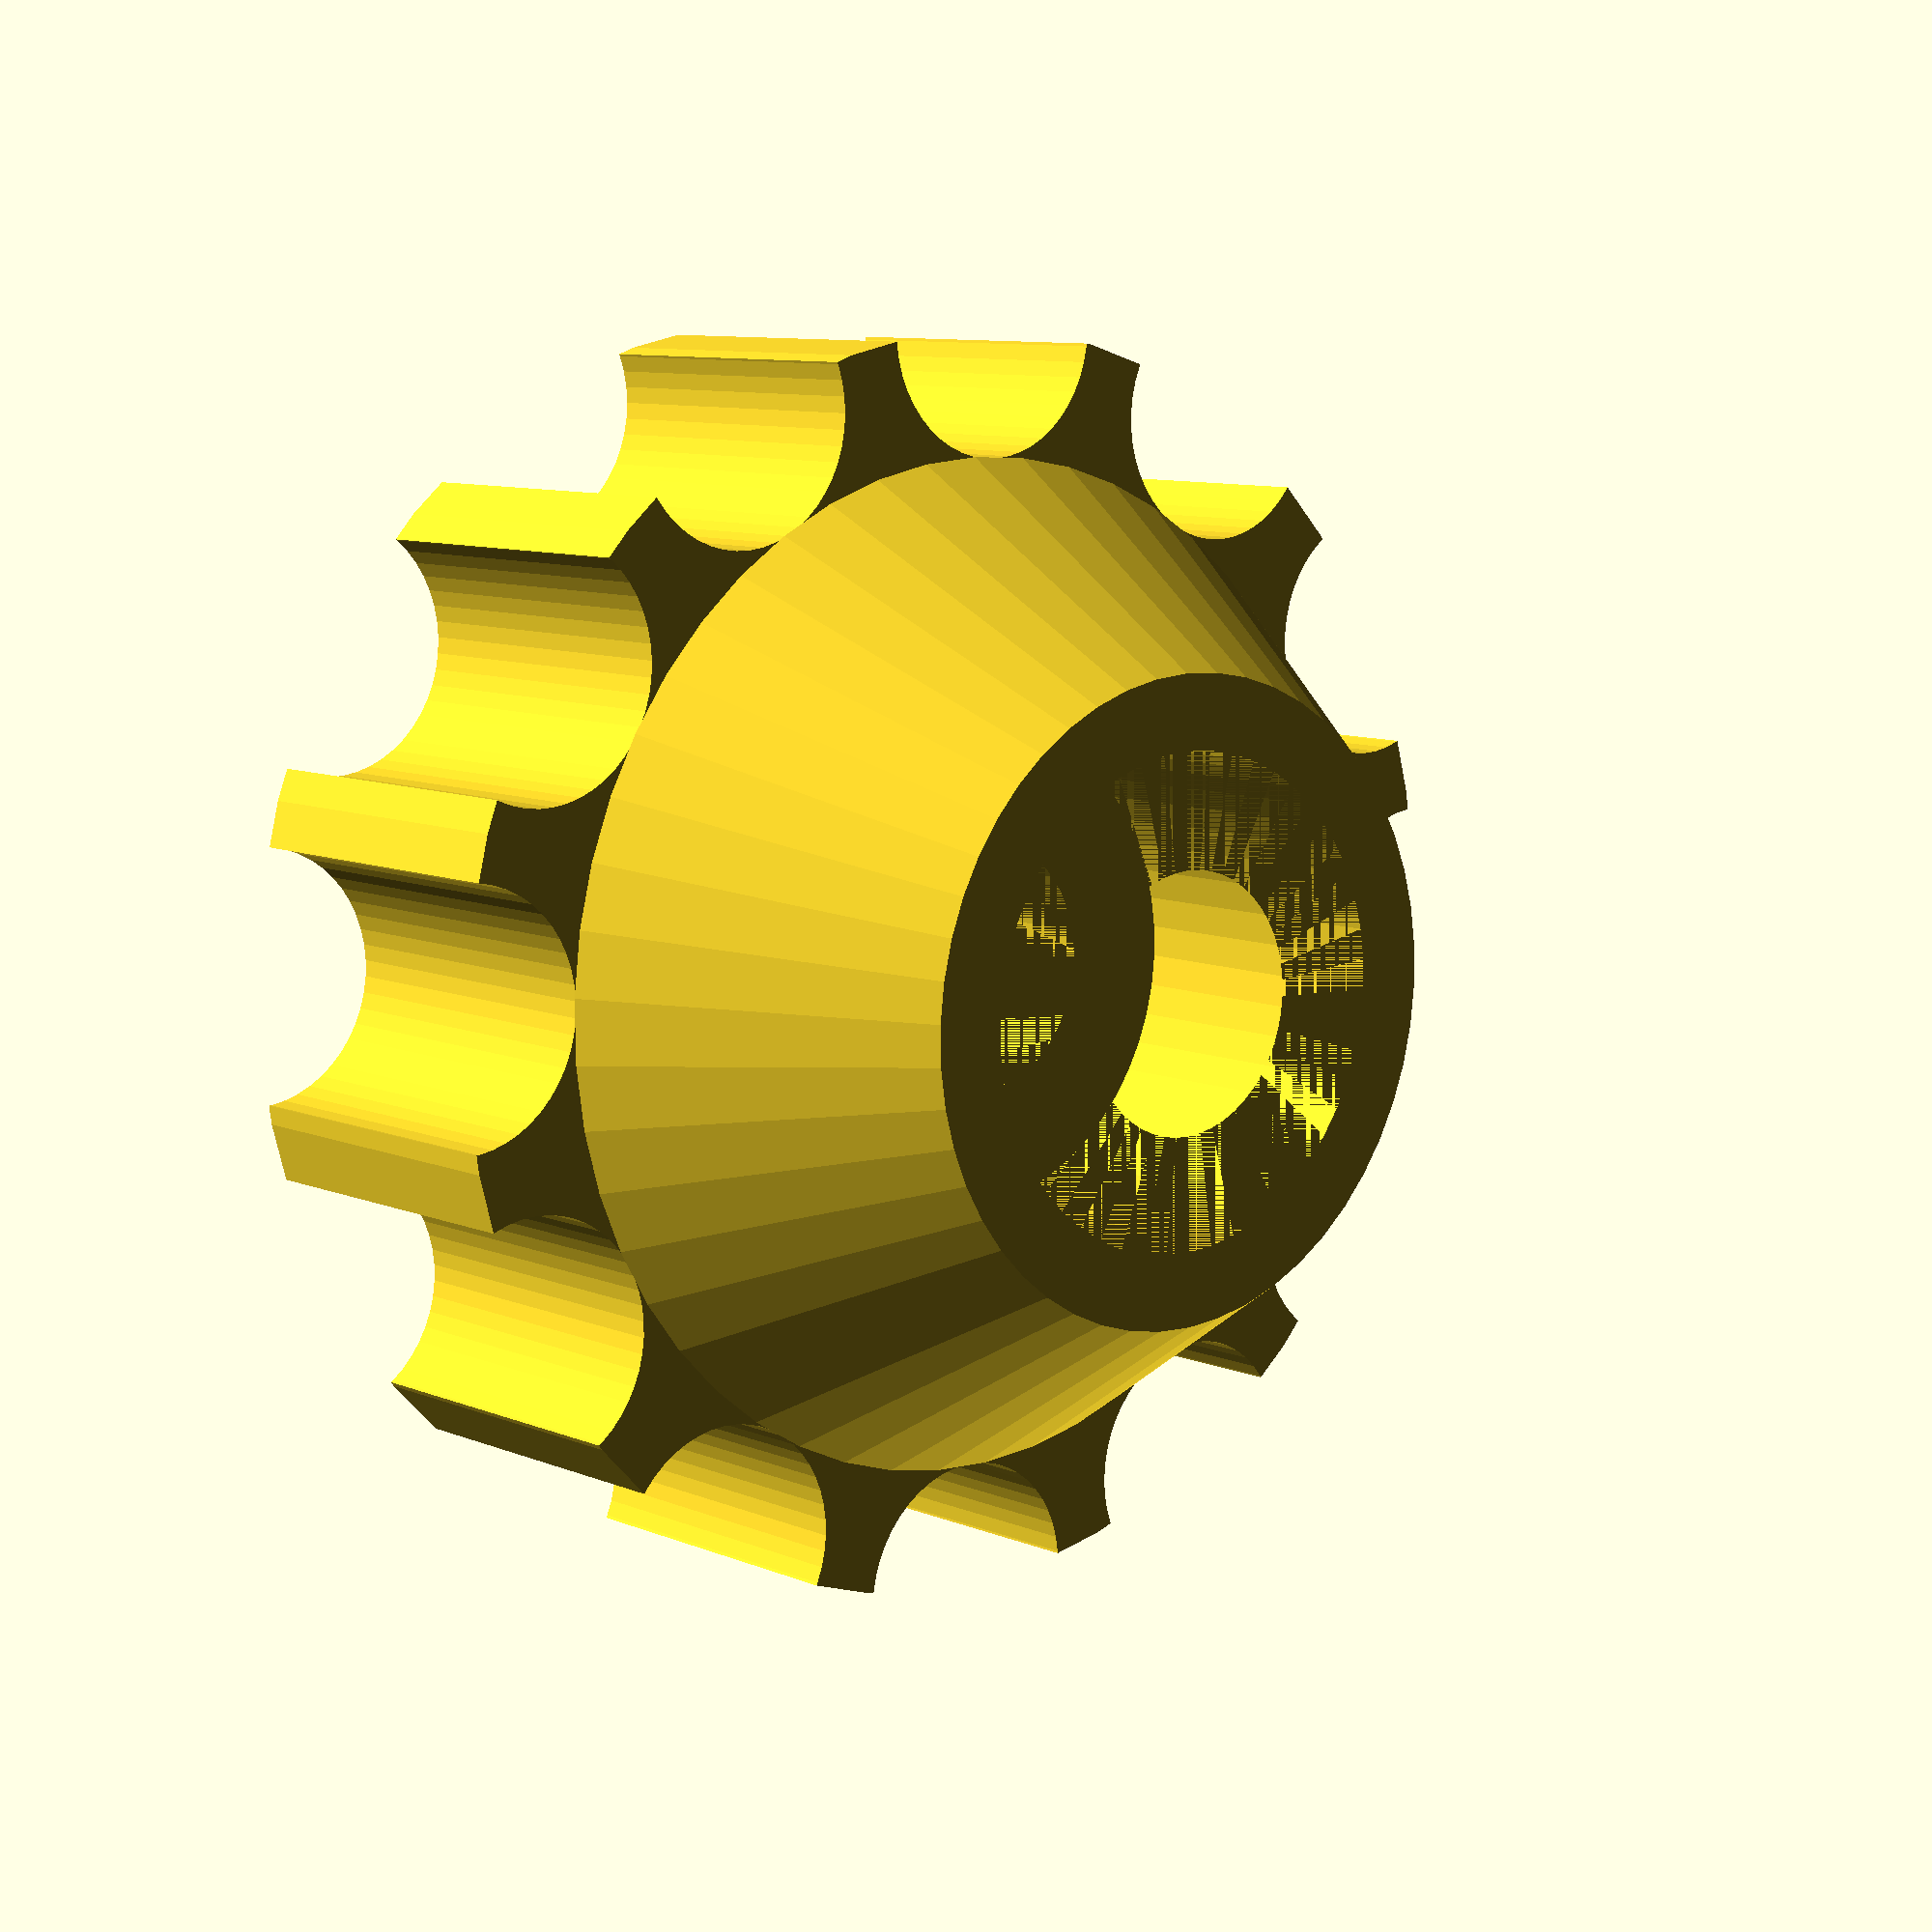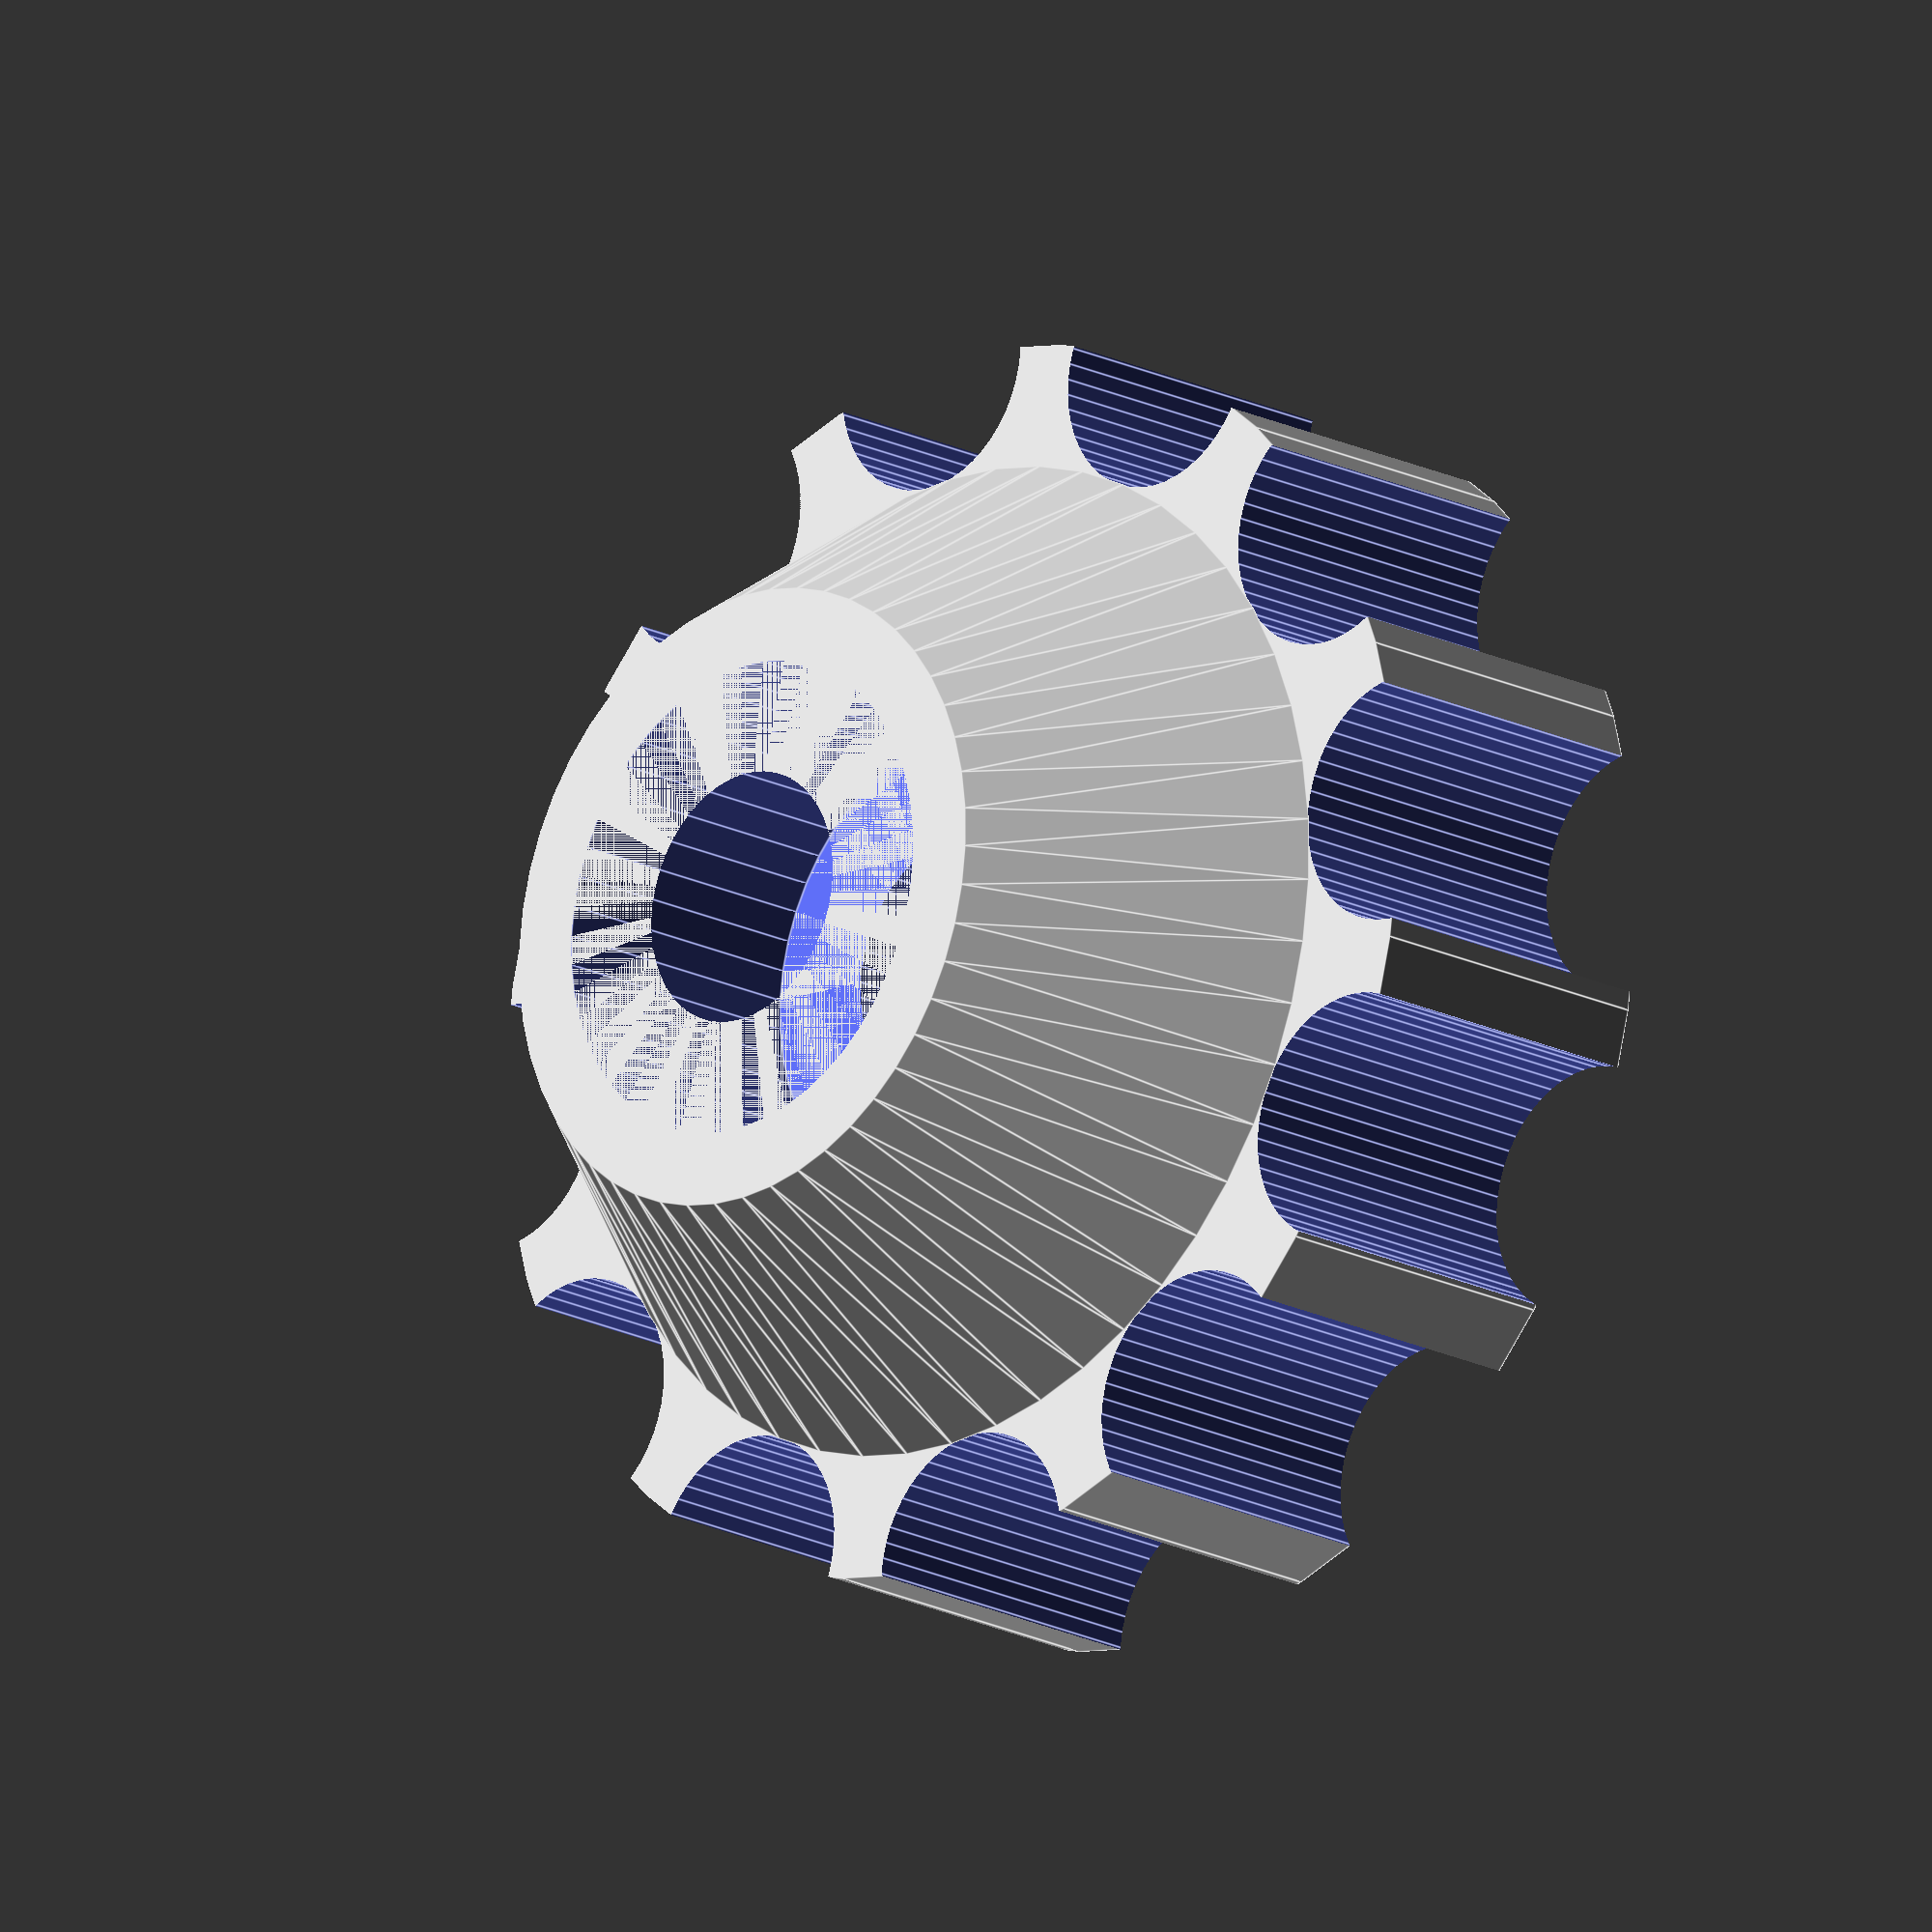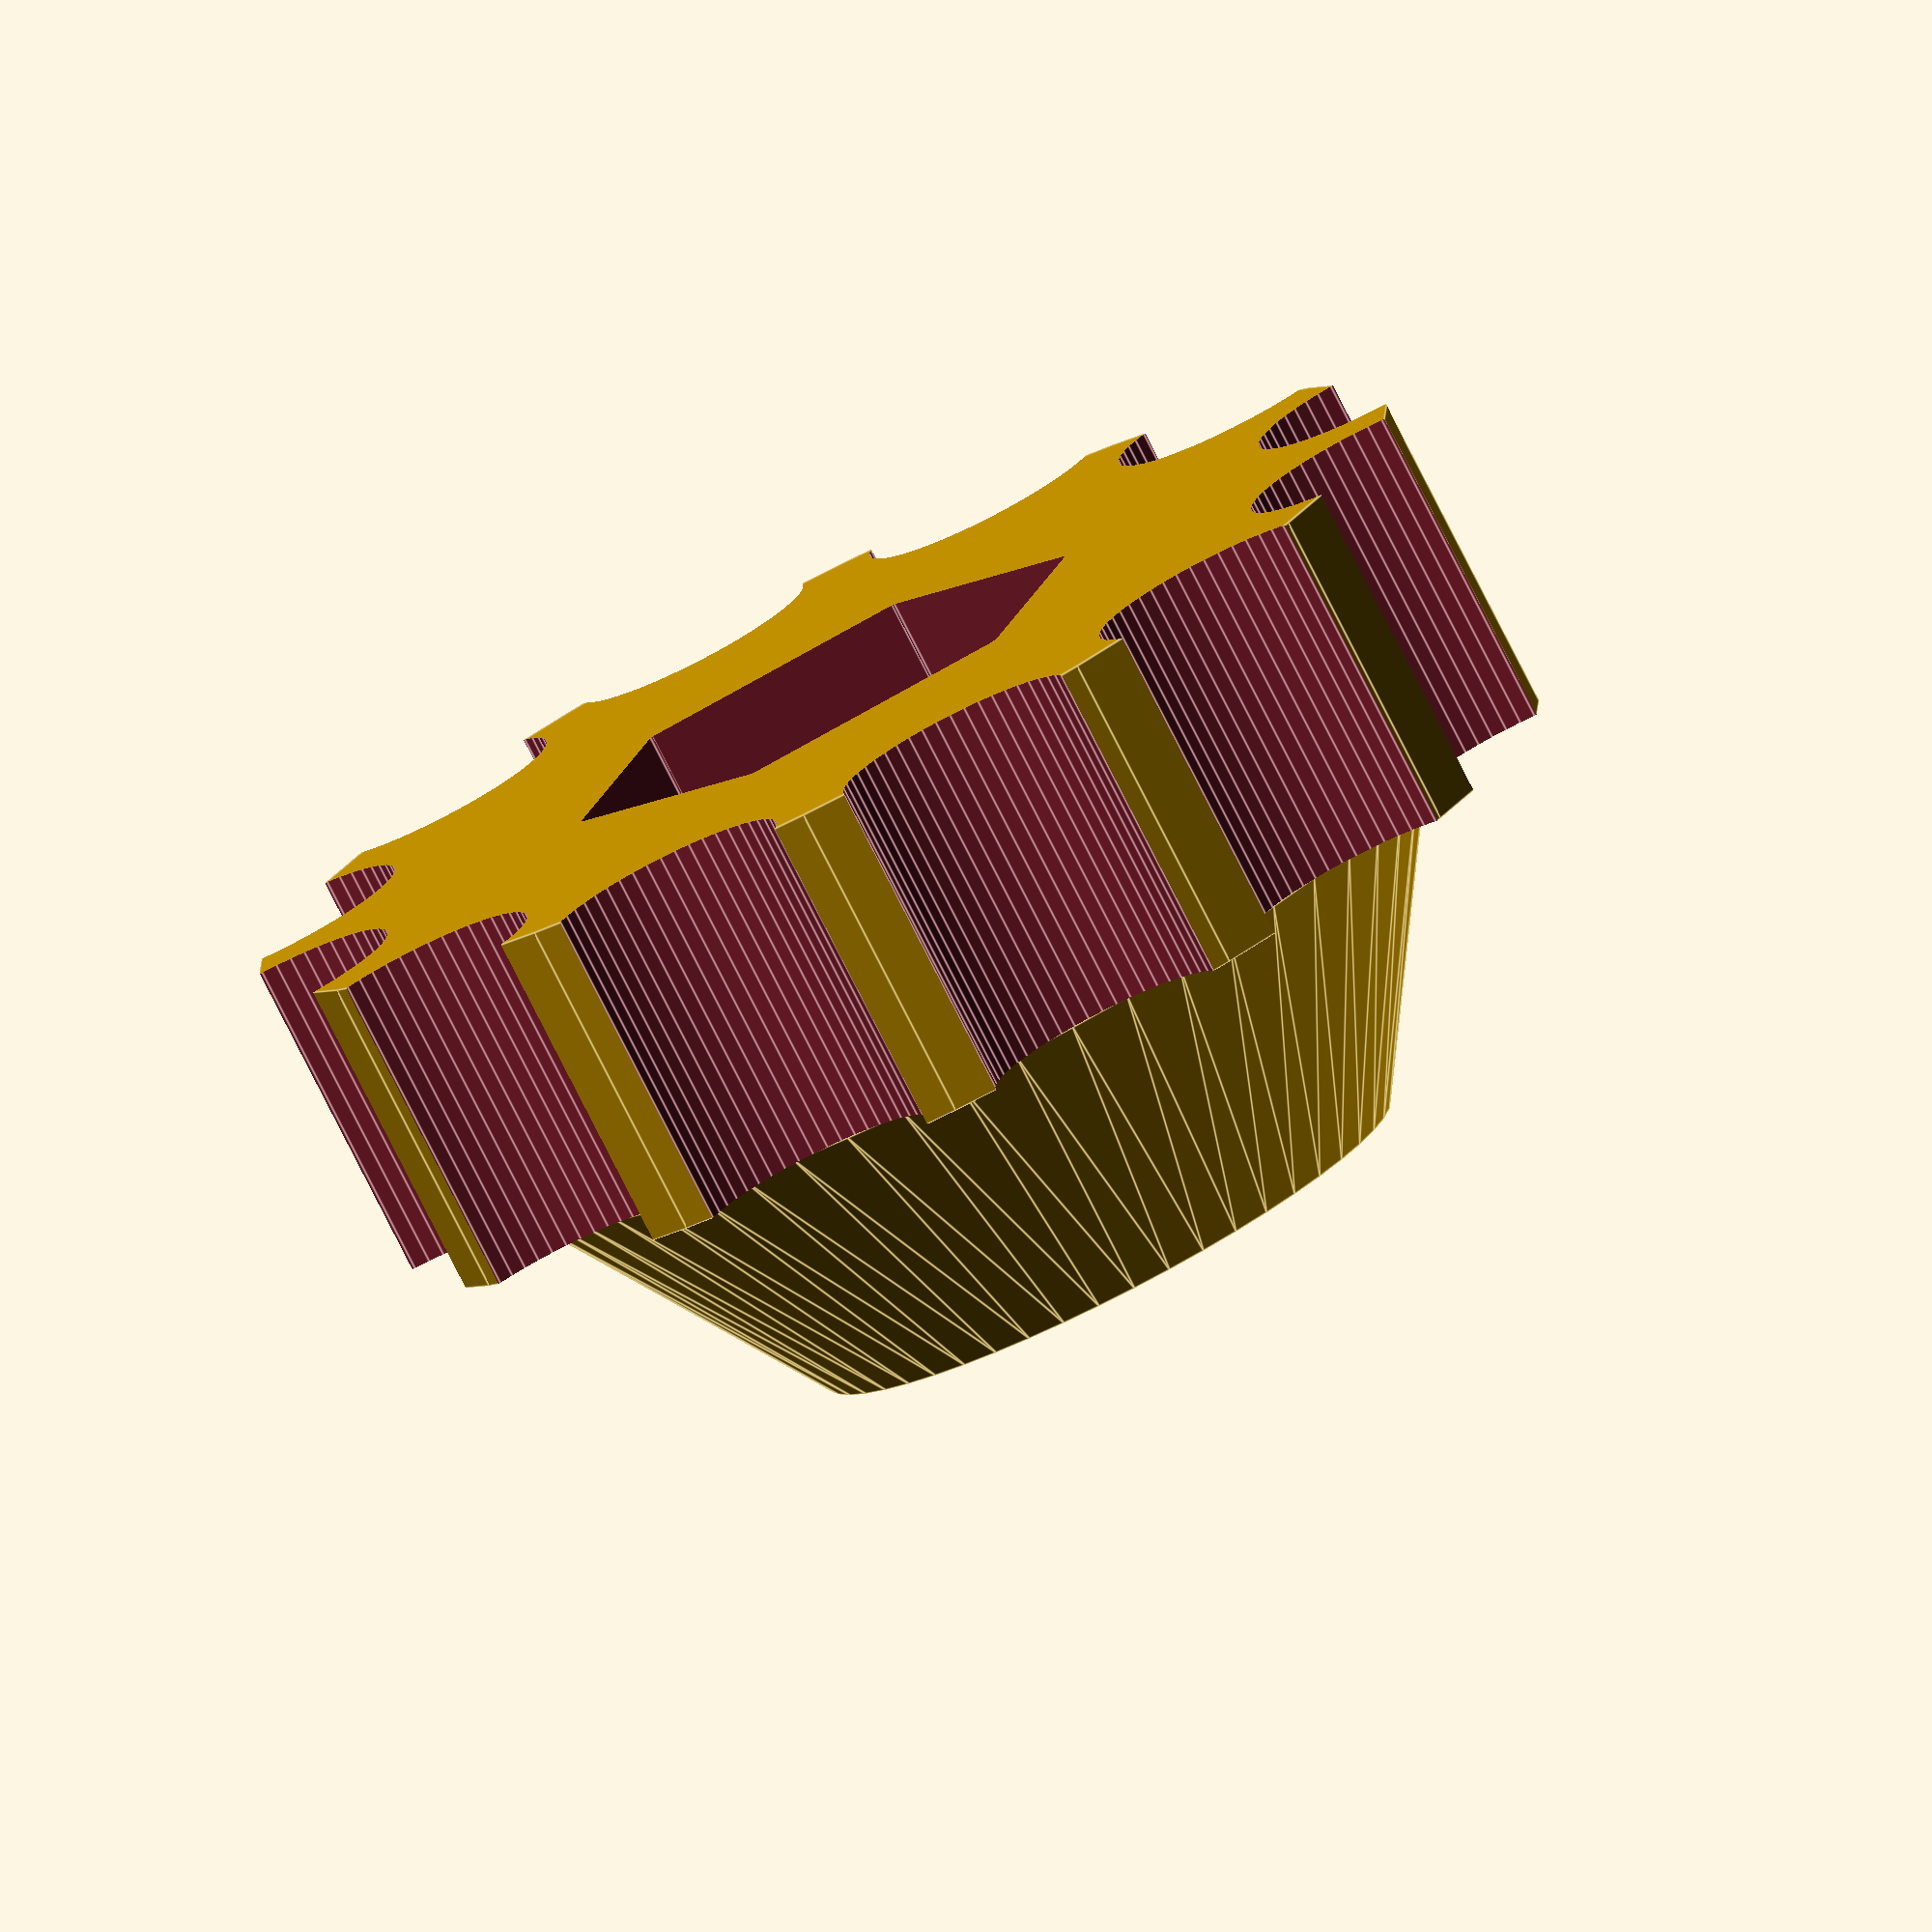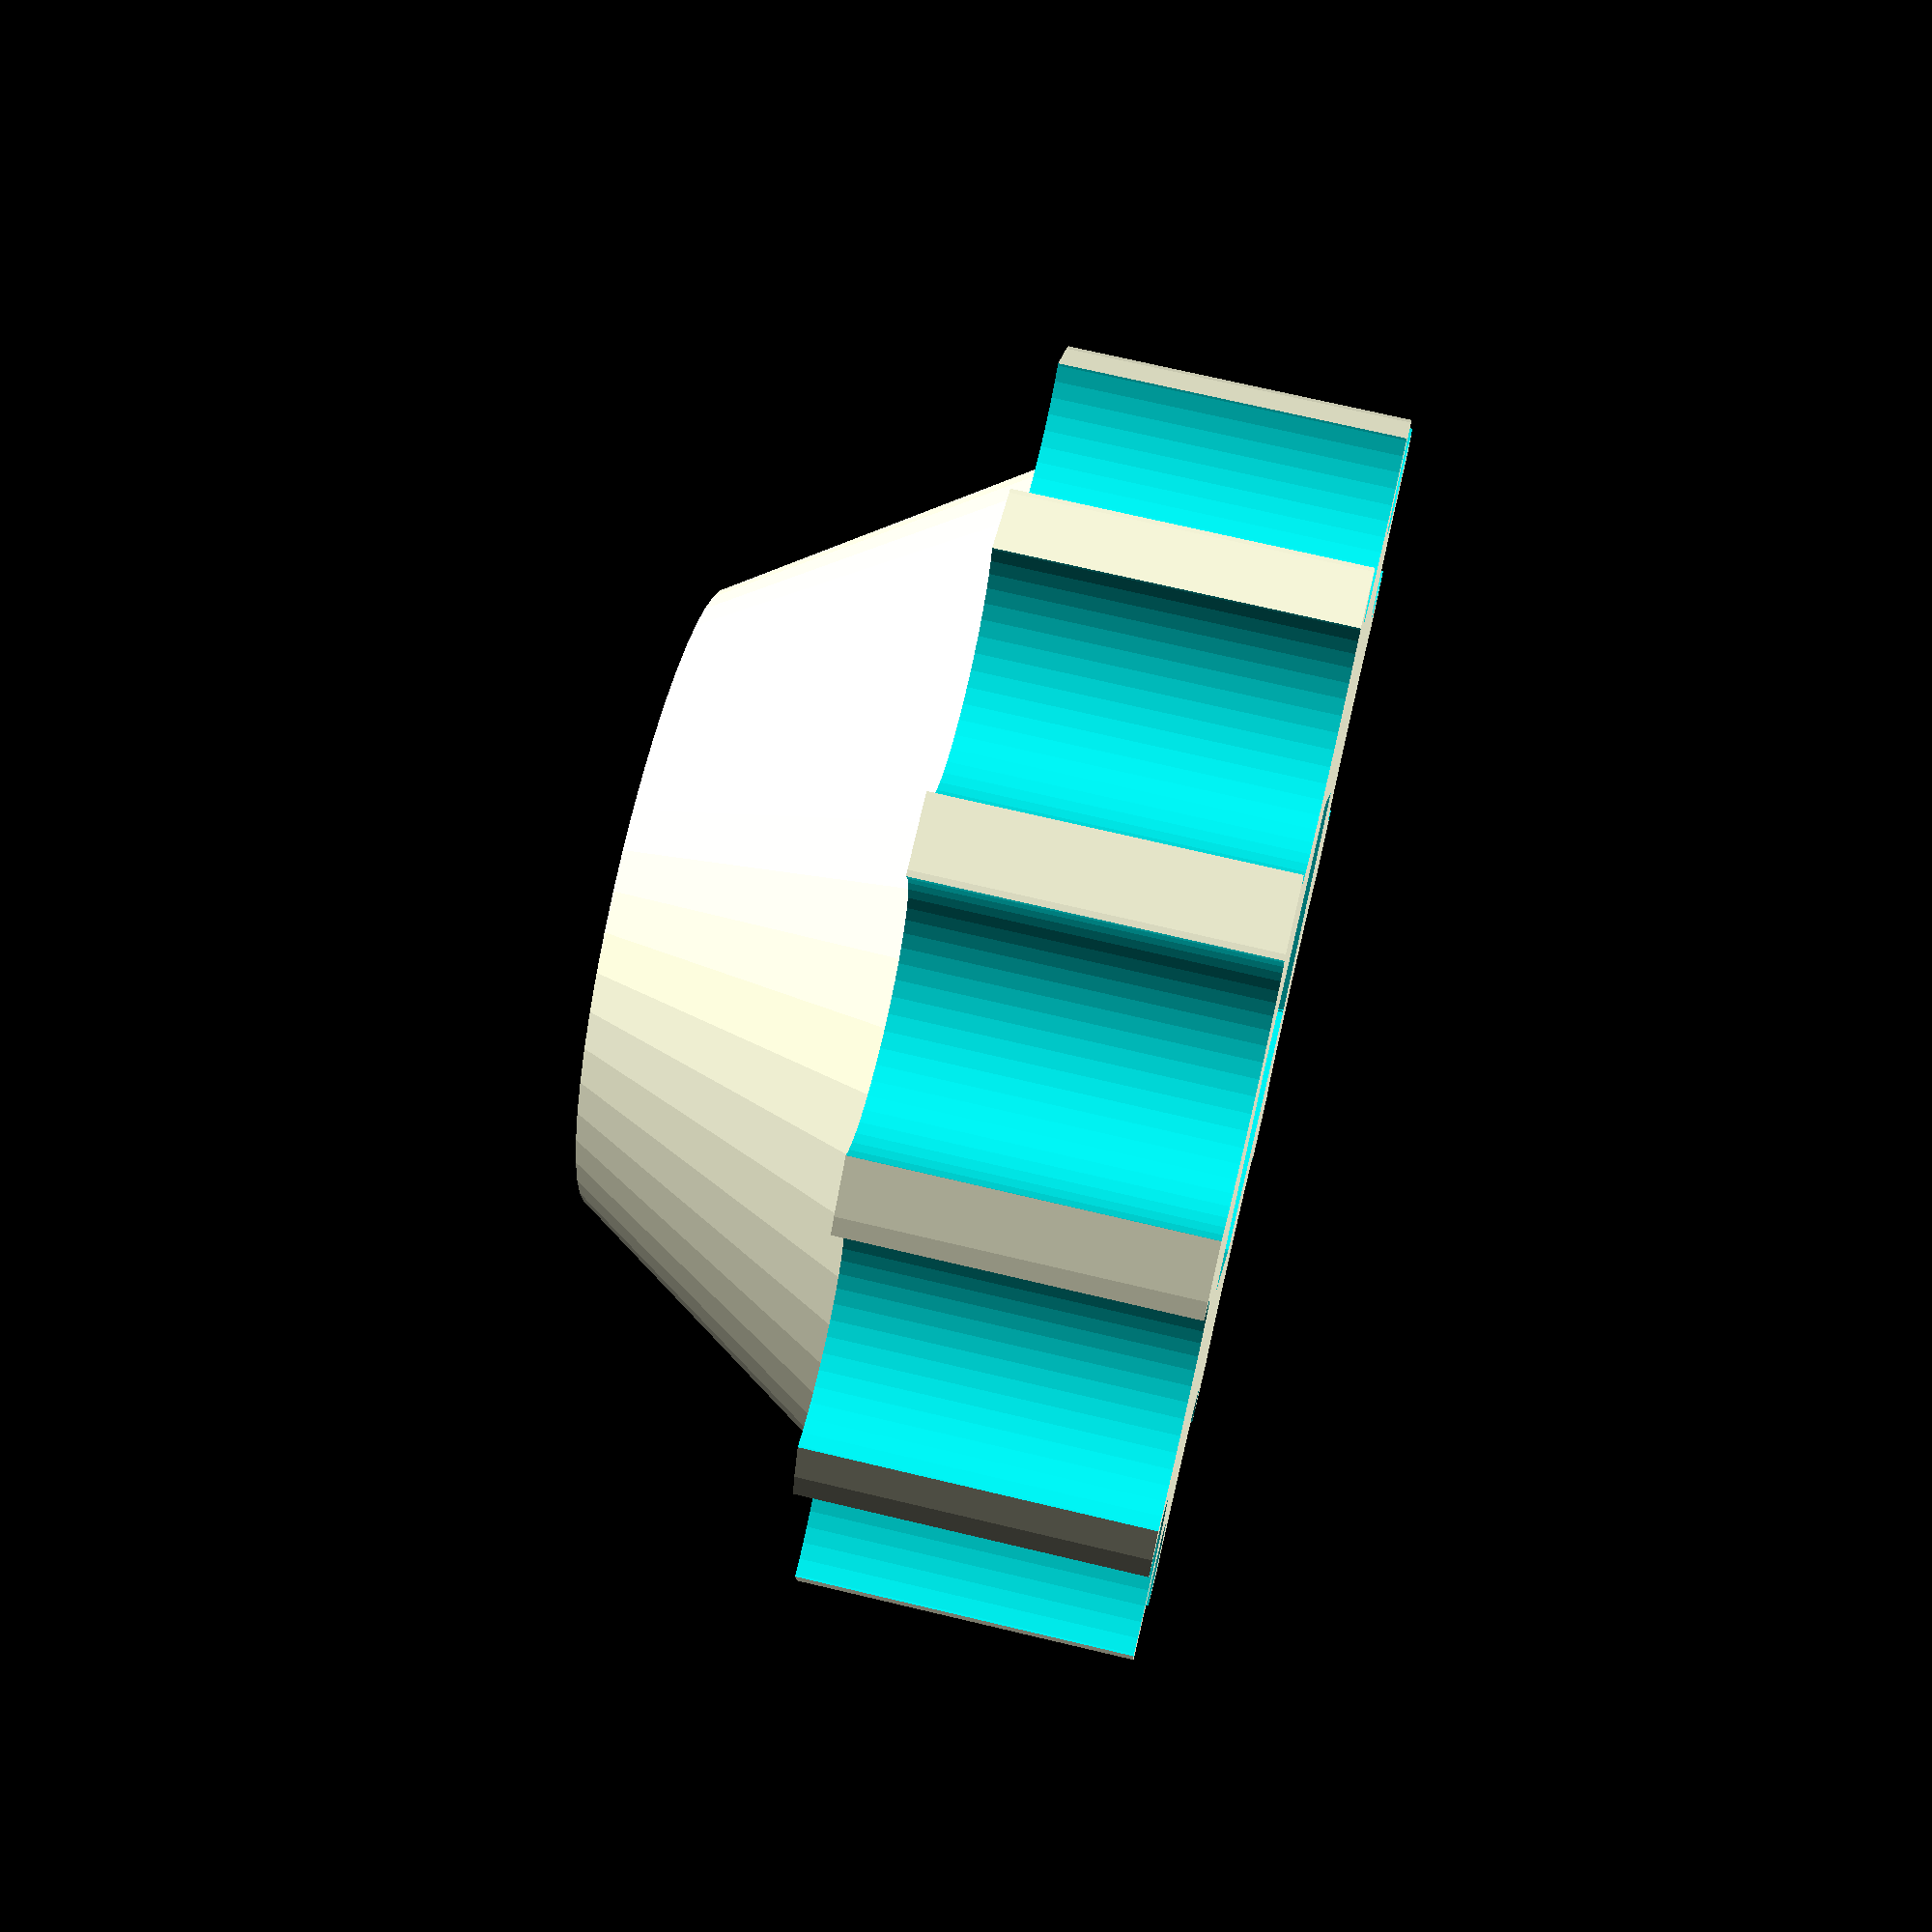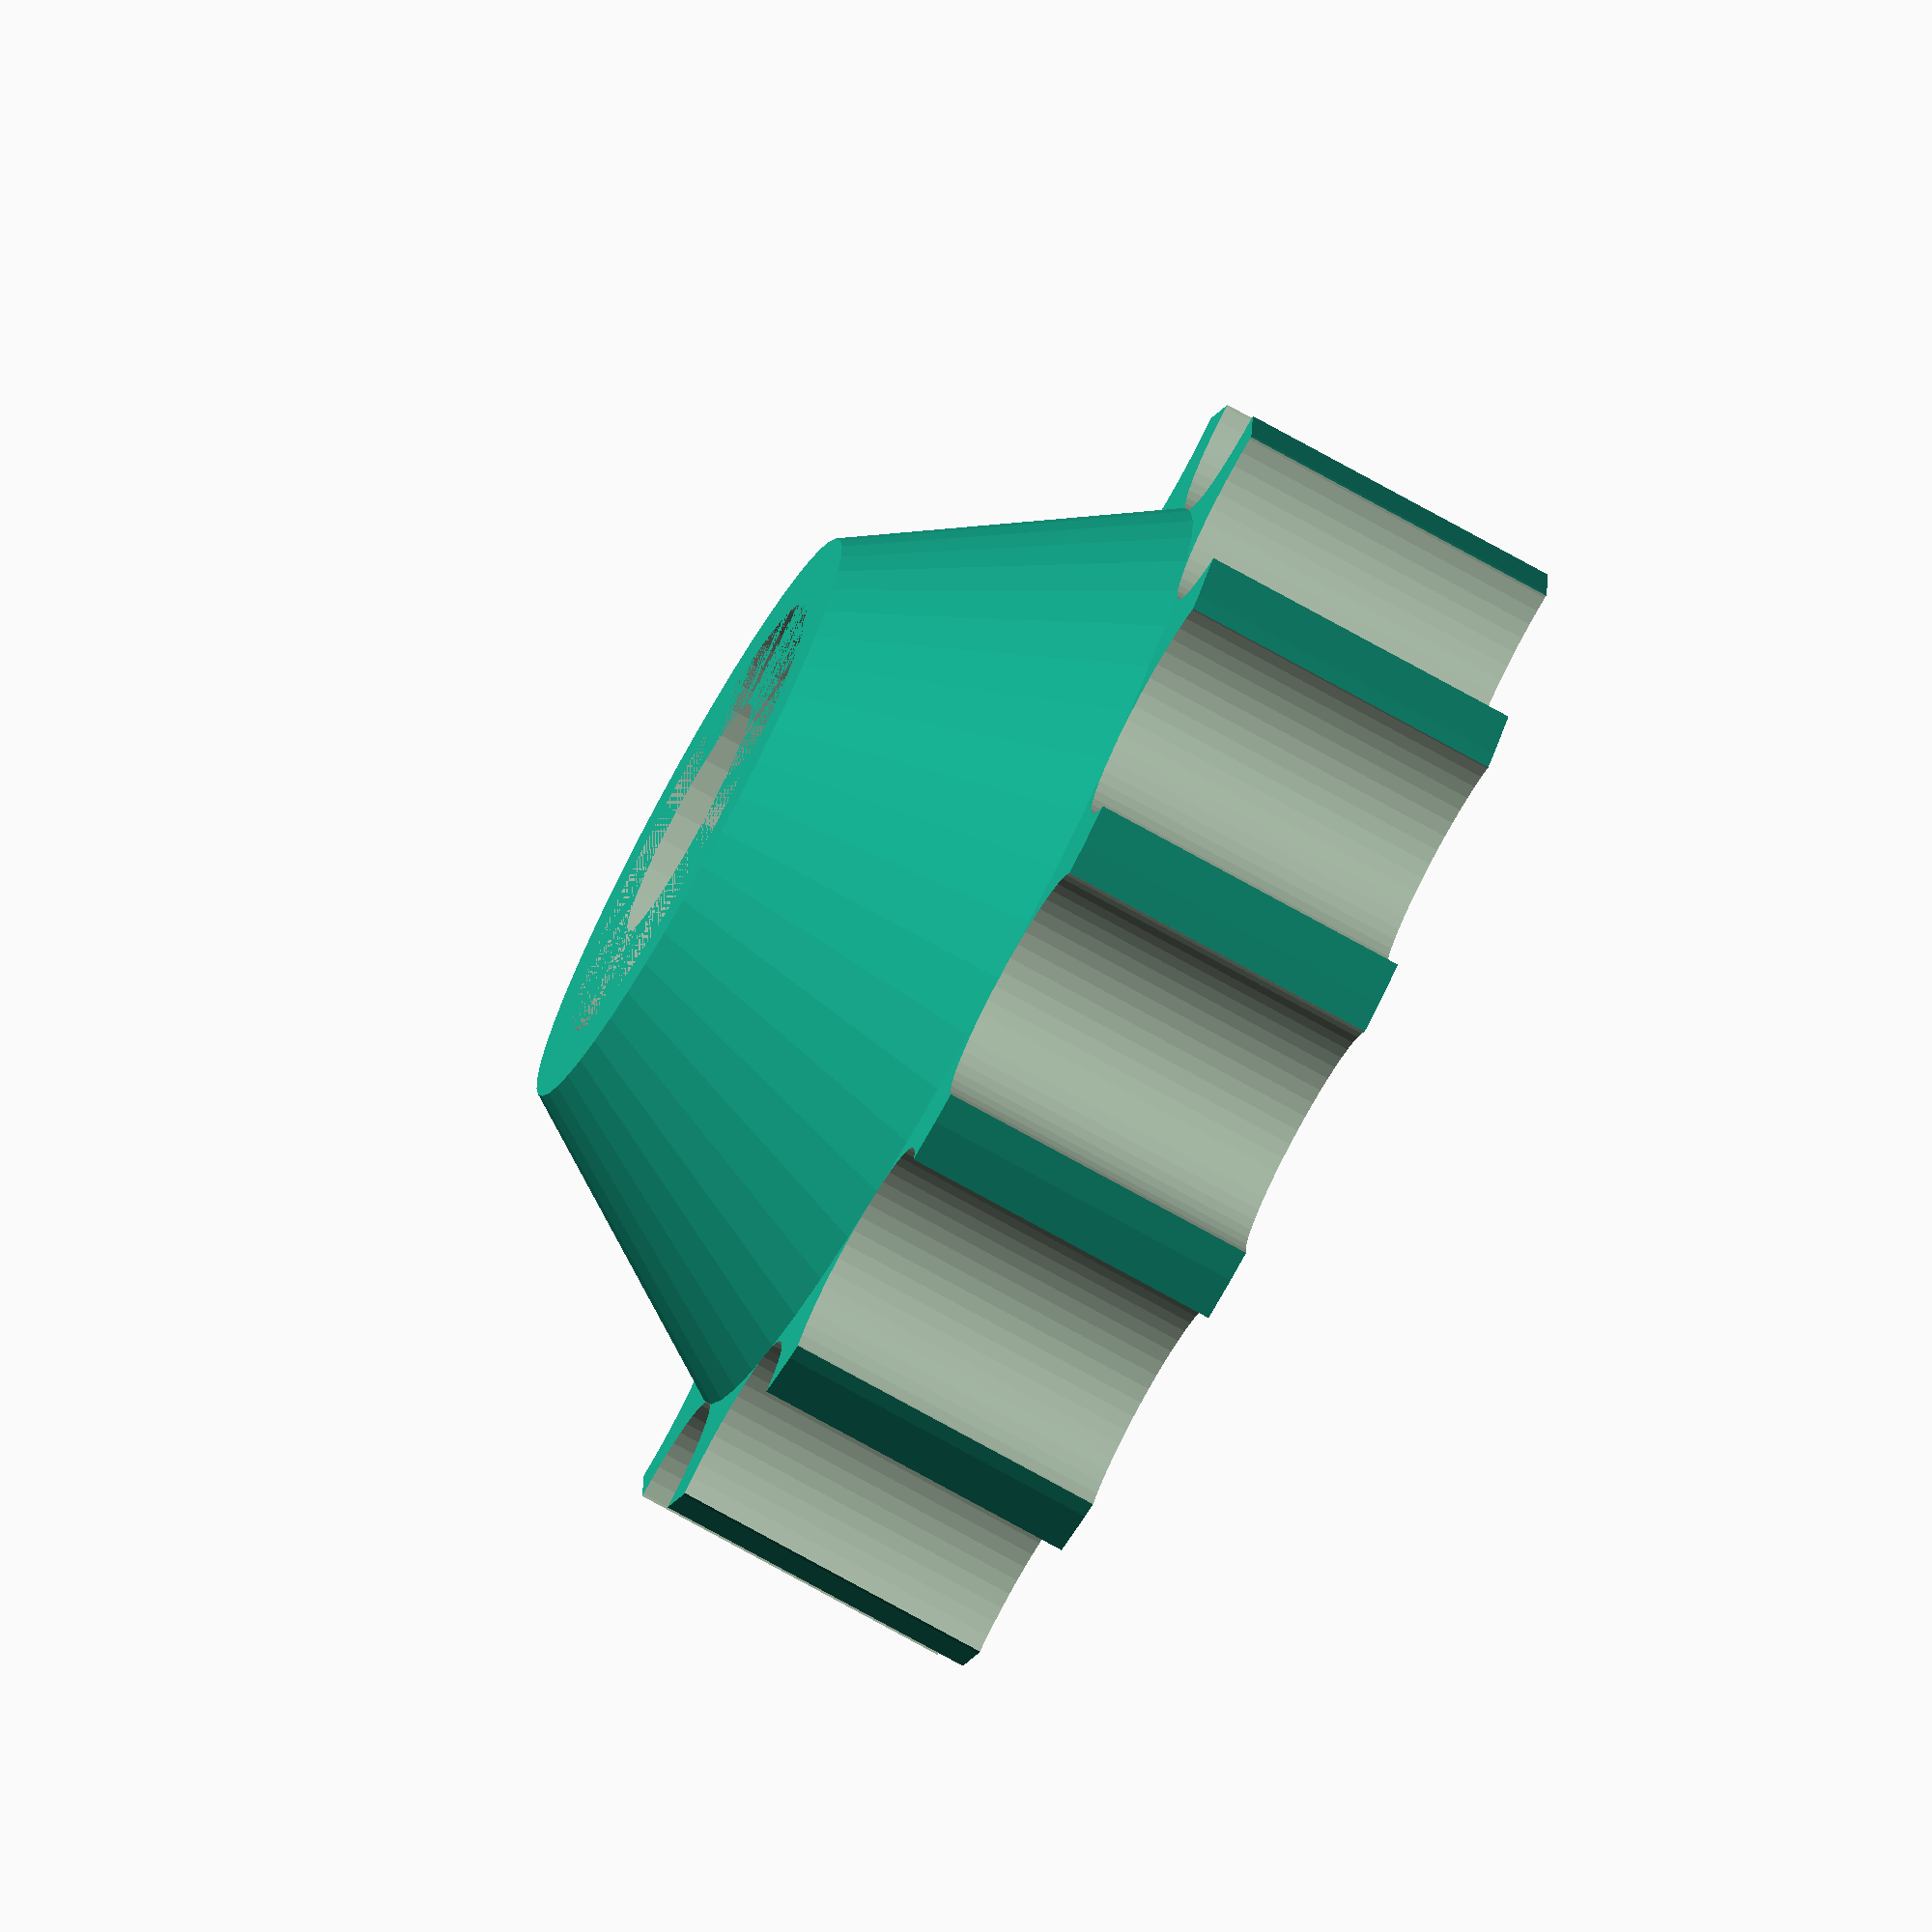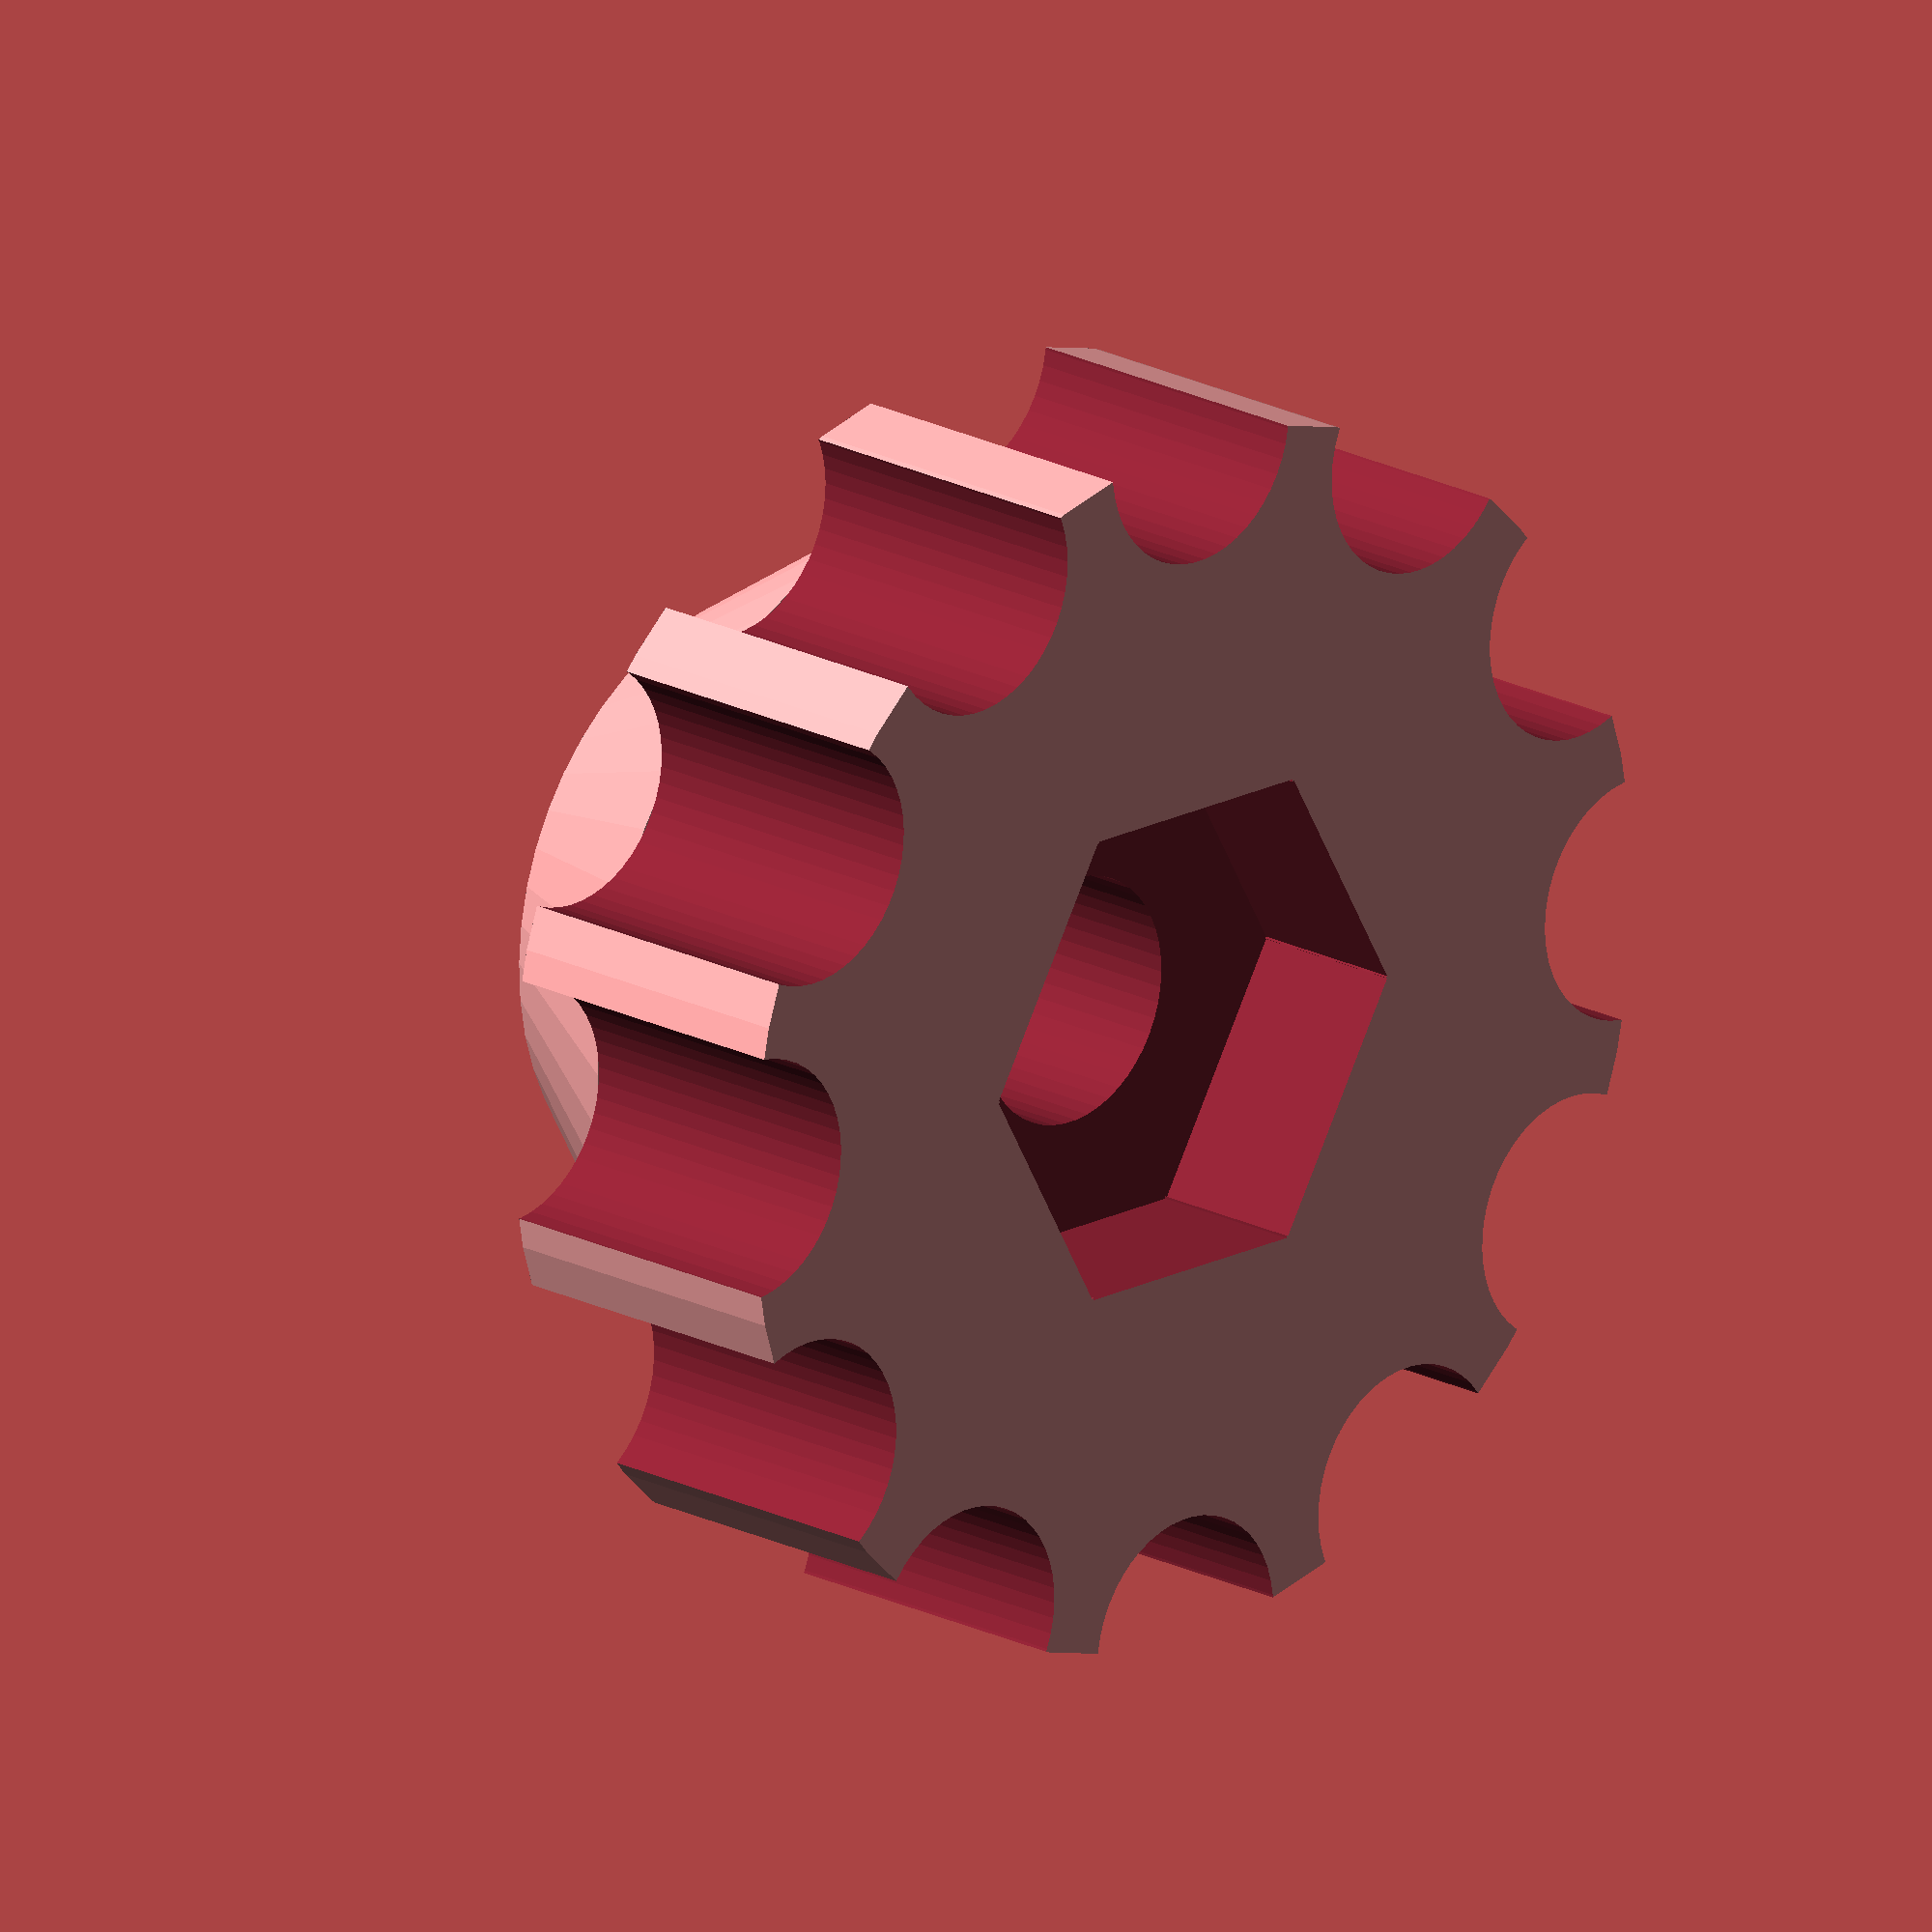
<openscad>
// ******************************
// *   Parametric thumb wheel   *
// *   by Chris Garrett         *
// *   20-nov-2011              *
// ******************************


// *** Configuration variables ***
wheel_d = 15;    // Outer Diameter of the thumb wheel
wheel_h = 4;     // Height of the thumb wheel
hole_d = 3.05;    // Diameter of center hole
hex_sz = 7*3/4+0.5;      // Size of the hex (nut trap)
                 // An M4 nut fits perfectly in a 7mm hex opening made on my Prusa
hex_d = 2;       // Depth of the hex (set this < or = to wheel_h)
knurl_cnt = 12;  // Number of cutouts around the wheel
knurl_d = 3;     // Diameter of the cutouts


// *** Code area ***

module box(w,h,d) {
 translate([0,0,d/2]) scale ([w,h,d]) cube(1, true);
}

module hexagon(height, depth) {
 boxWidth=height/1.75;
 union() {
  box(boxWidth, height, depth);
  rotate([0,0,60]) box(boxWidth, height, depth);
  rotate([0,0,-60]) box(boxWidth, height, depth);
 }
}


// The thumb wheel 

difference() {
 cylinder(h=wheel_h, r=wheel_d/2, $fn=50);
 translate([0,0,-1]) cylinder(h=wheel_h+2, r=hole_d/2, $fn=50);
 if (hex_d >= wheel_h) {
   translate([0,0,-1]) hexagon(height=hex_sz, depth=wheel_d+2);
 } else {
  translate([0,0,wheel_h-hex_d]) hexagon(height=hex_sz, depth=hex_d+1);
 }
 for(i = [0:knurl_cnt-1]) {
  rotate(v=[0,0,1], a=i*360/knurl_cnt) translate([0,wheel_d/2,-1]) cylinder(h=wheel_h+2, r=knurl_d/2, $fn=50);
 }
}


difference() 
  {
 translate([0,0,-wheel_h+0.5])
    cylinder(h=3.5, r2=wheel_d*3/8+0.4, r1=wheel_d*2/8,$fn=50);
    union(){
 translate([0,0,-wheel_h-2]) cylinder(h=wheel_h*2, r=hole_d/2, $fn=50);
 translate([0,0,-wheel_h+0.5])  cylinder(h=3.5, d=5.75,$fn=50);
    }
 }


</openscad>
<views>
elev=351.1 azim=148.4 roll=138.0 proj=p view=solid
elev=18.1 azim=212.5 roll=225.1 proj=o view=edges
elev=259.4 azim=106.4 roll=153.1 proj=o view=edges
elev=288.9 azim=186.0 roll=283.4 proj=p view=solid
elev=76.8 azim=282.1 roll=241.1 proj=o view=solid
elev=160.4 azim=181.0 roll=225.9 proj=o view=wireframe
</views>
